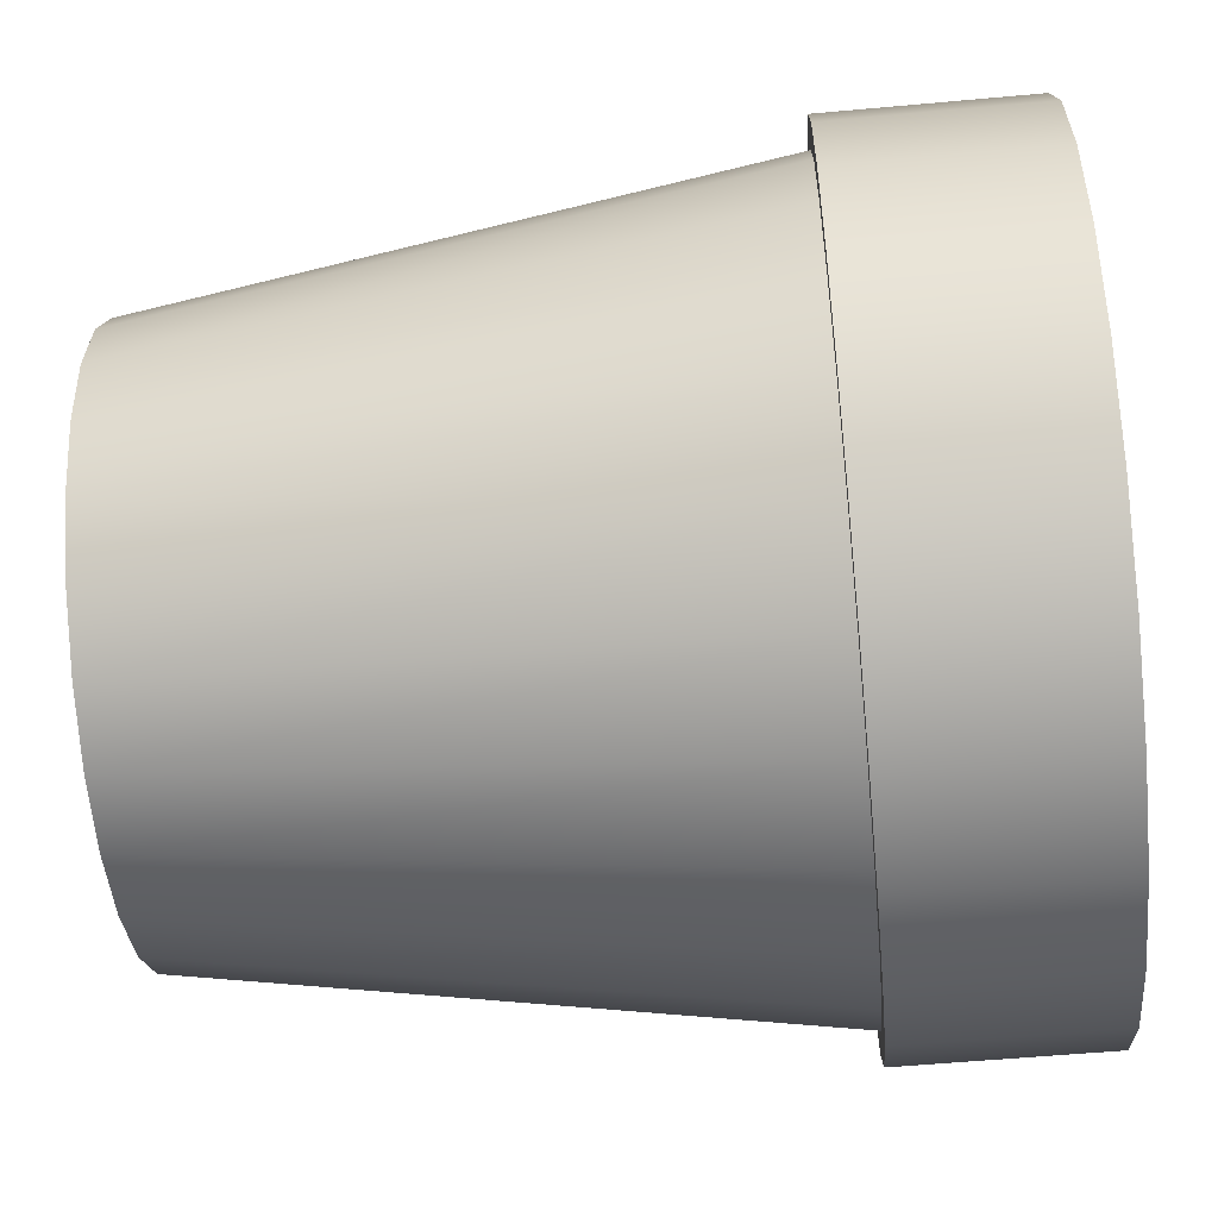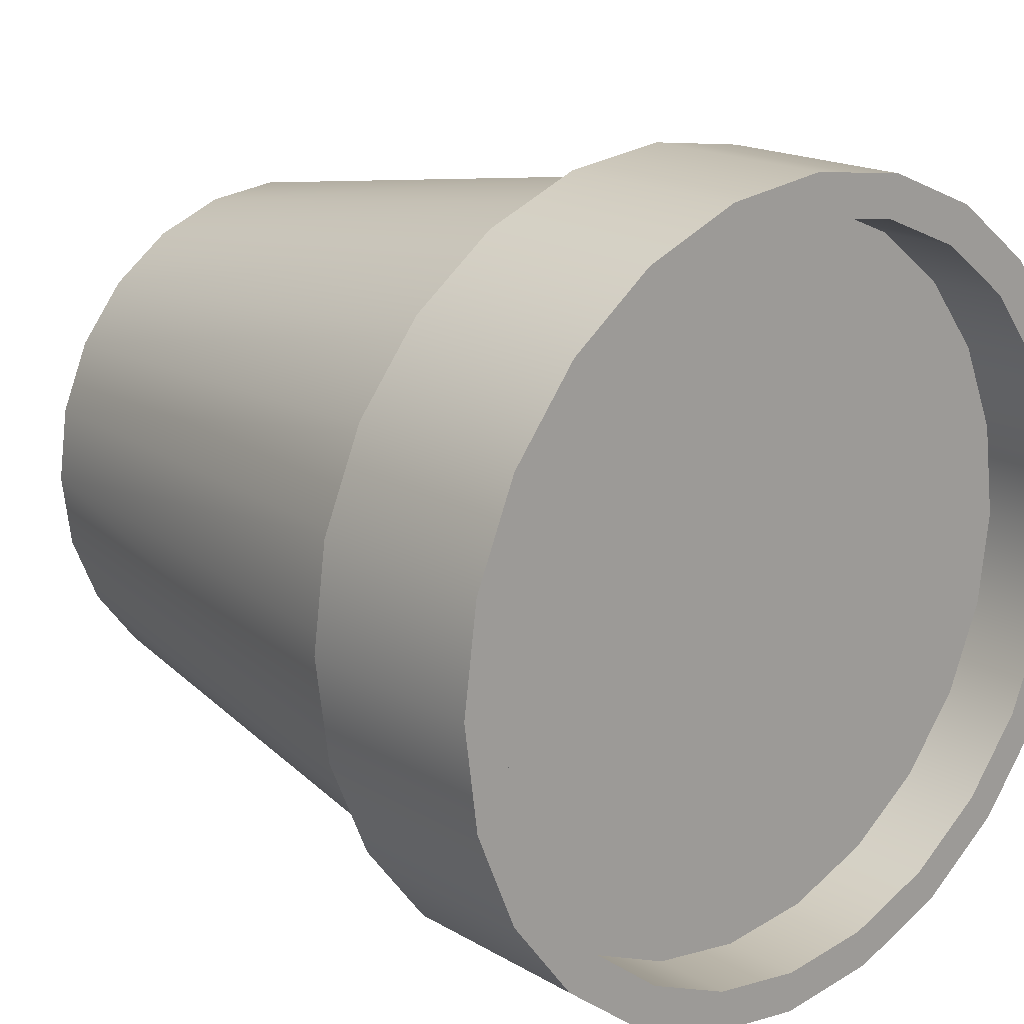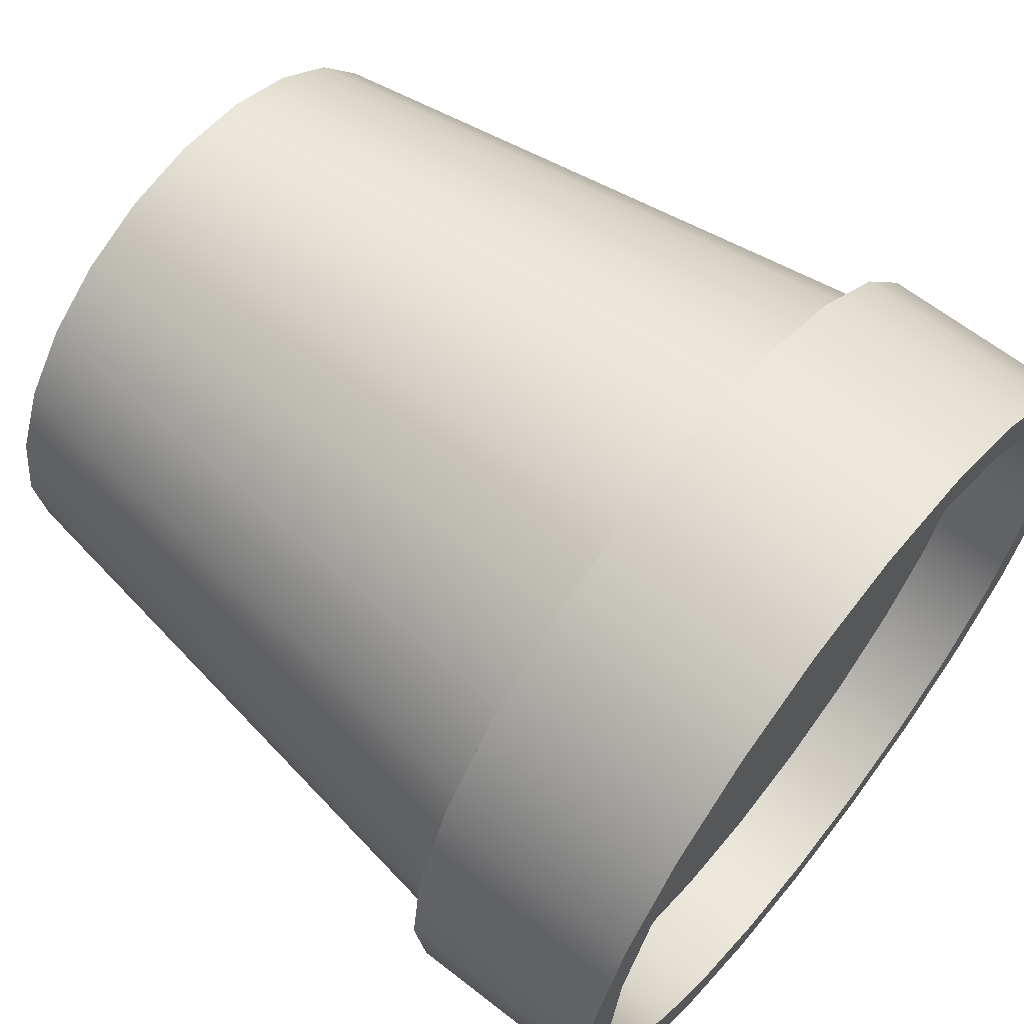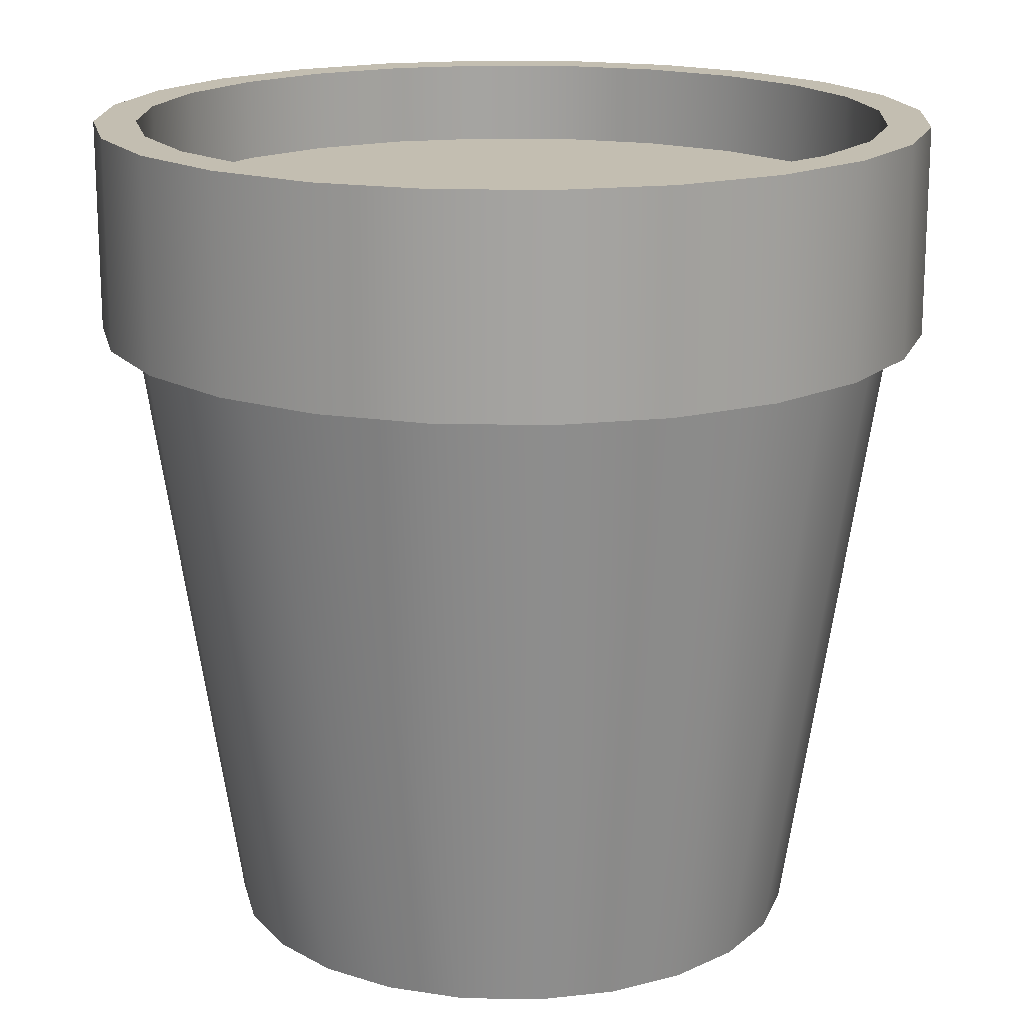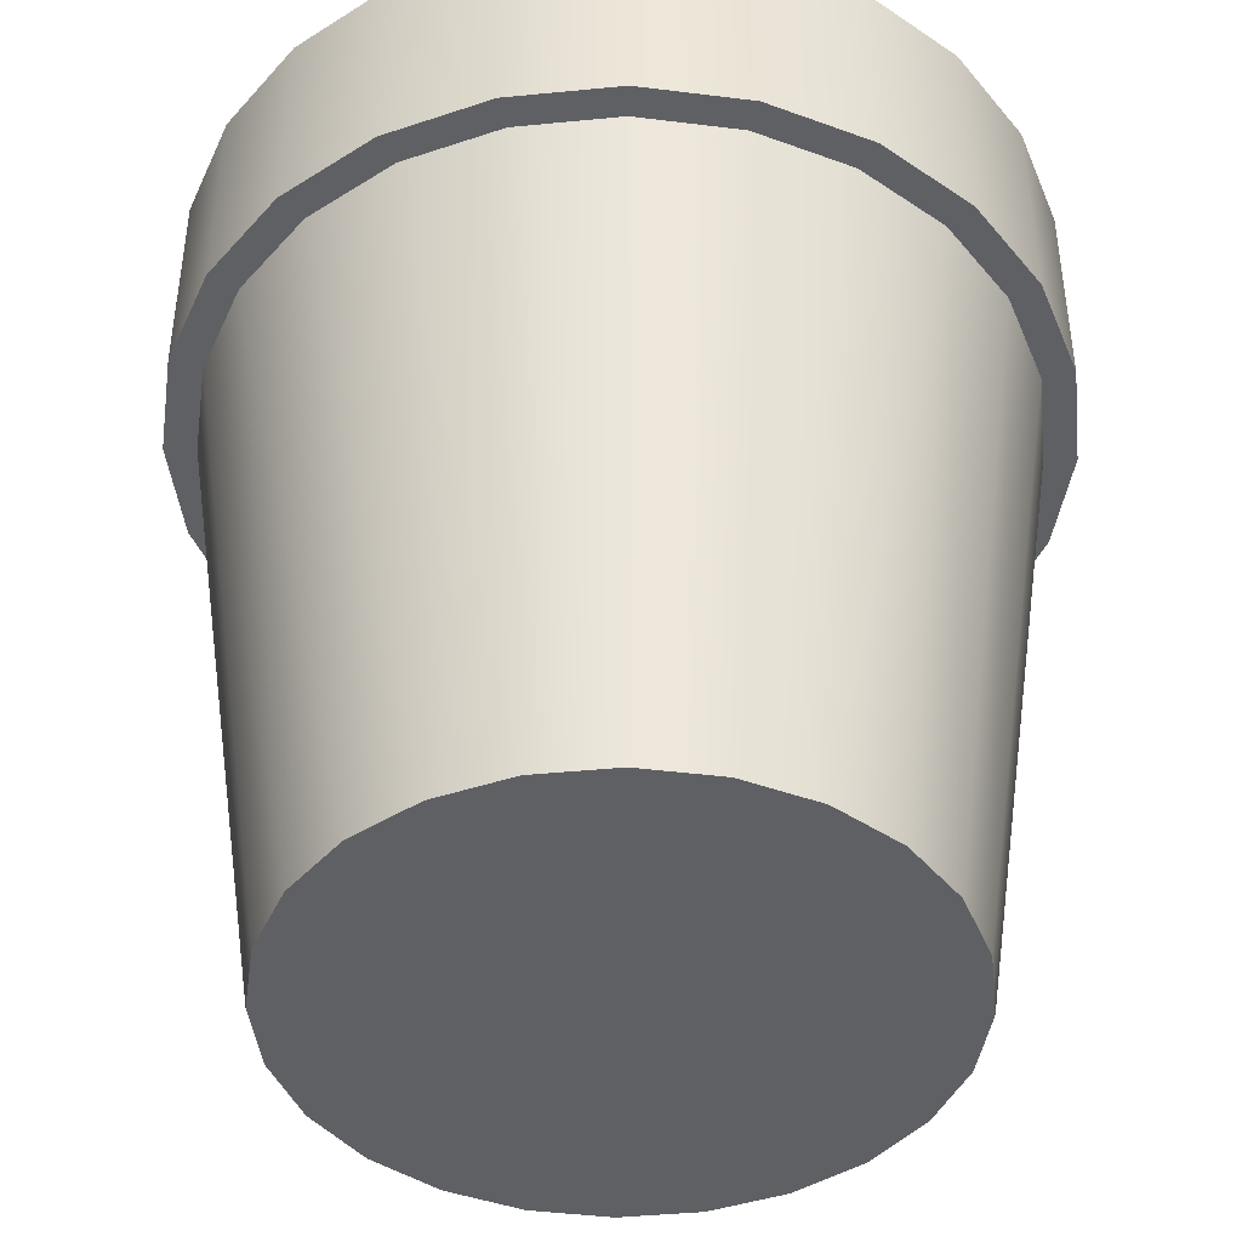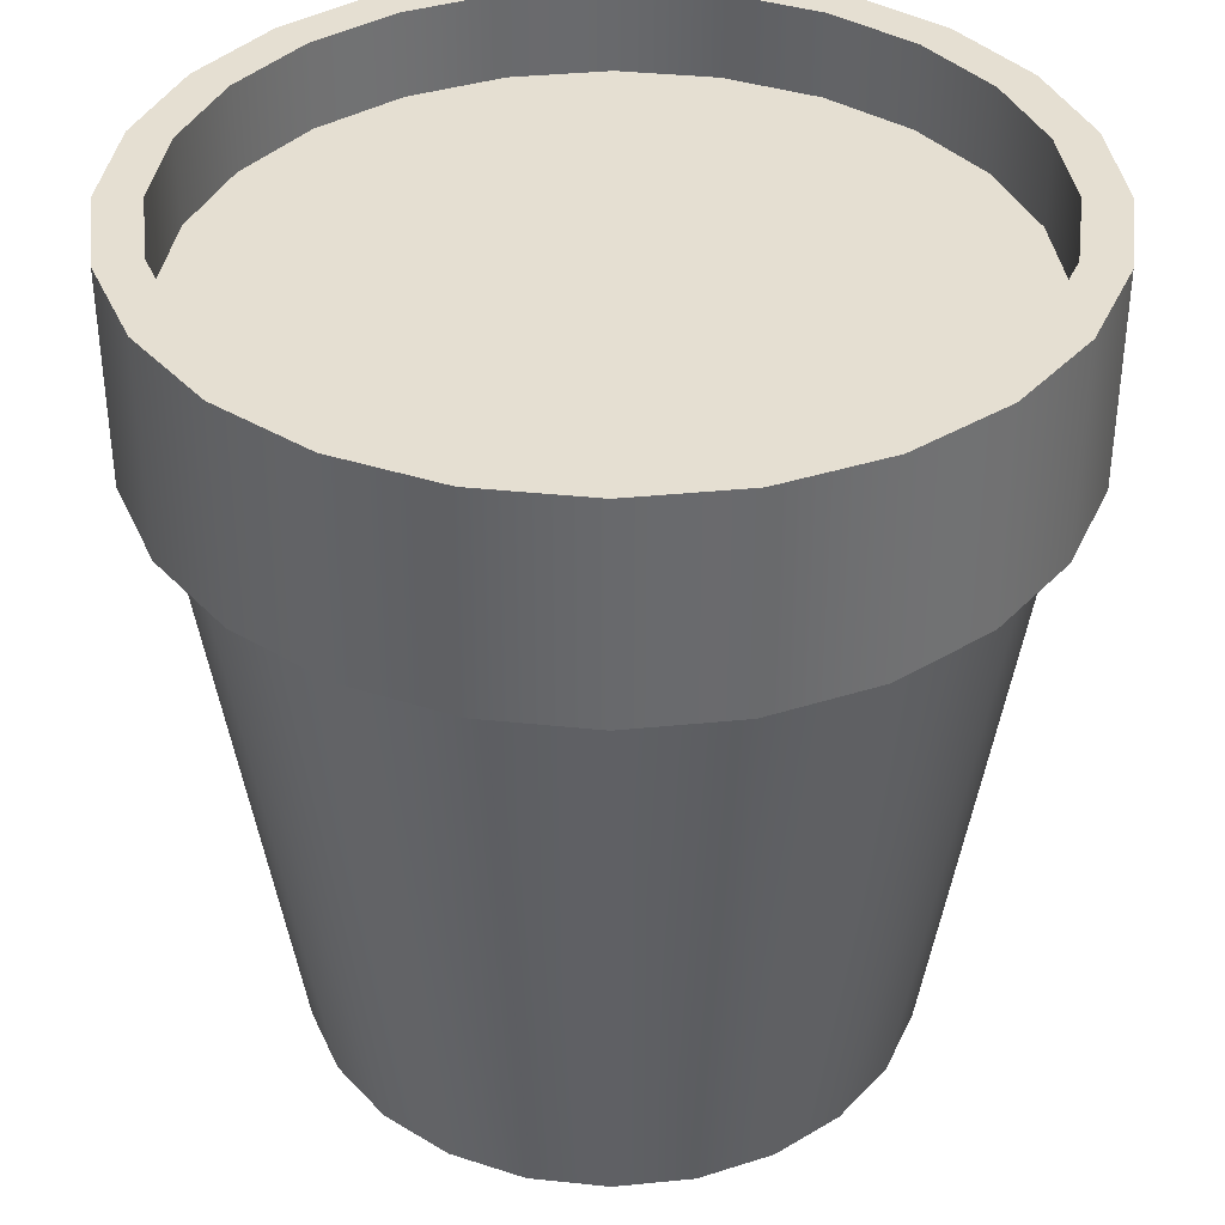
<metadata>
{"format":"obj","ext":"obj","renderer":"f3d","projection":"perspective","resolution":1024,"background":"white","views":[{"elev":-55.1,"azim":95.5,"up":"+Z"},{"elev":17.5,"azim":138.9,"up":"+Z"},{"elev":63.2,"azim":128.4,"up":"+Z"},{"elev":17.2,"azim":99.9,"up":"+Y"},{"elev":-43.2,"azim":-90.9,"up":"+Y"},{"elev":37.3,"azim":-119.8,"up":"+Y"}]}
</metadata>
<code>
v  0 0 2.756
v  0 5.905 3.642
v  -0.9425 5.905 3.518
v  -0.7133 0 2.662
v  3.419 7.874 0.9162
v  3.54 7.874 -0
v  3.54 7.087 -0
v  3.419 7.087 0.9162
v  3.803 5.905 -1.019
v  3.409 5.905 -1.968
v  3.409 7.874 -1.968
v  3.803 7.874 -1.019
v  3.419 7.874 -0.9162
v  3.419 7.087 -0.9162
v  0 7.087 3.54
v  0 7.874 3.54
v  0.9162 7.874 3.419
v  0.9162 7.087 3.419
v  -0.9162 7.087 3.419
v  -0.9162 7.874 3.419
v  1.019 5.905 3.803
v  1.019 7.874 3.803
v  0 7.874 3.937
v  0 5.905 3.937
v  3.937 5.905 -0
v  3.937 7.874 -0
v  2.784 5.905 -2.784
v  2.784 7.874 -2.784
v  -1.019 7.874 3.803
v  -1.019 5.905 3.803
v  3.066 7.874 1.77
v  3.066 7.087 1.77
v  2.503 7.874 2.503
v  2.503 7.087 2.503
v  -3.419 7.087 -0.9162
v  -3.066 7.087 -1.77
v  -3.066 7.874 -1.77
v  -3.419 7.874 -0.9162
v  -3.419 7.087 0.9162
v  -3.54 7.087 -0
v  -3.54 7.874 -0
v  -3.419 7.874 0.9162
v  2.662 0 -0.7133
v  2.387 0 -1.378
v  3.154 5.905 -1.821
v  3.518 5.905 -0.9425
v  -1.378 0 2.387
v  -1.821 5.905 3.154
v  -2.575 5.905 2.575
v  -1.949 0 1.949
v  -3.154 5.905 1.821
v  -2.387 0 1.378
v  0.7133 0 2.662
v  0.9425 5.905 3.518
v  1.949 0 1.949
v  2.575 5.905 2.575
v  1.821 5.905 3.154
v  1.378 0 2.387
v  2.387 0 1.378
v  3.154 5.905 1.821
v  2.662 0 0.7133
v  3.518 5.905 0.9425
v  2.756 0 -0
v  3.642 5.905 -0
v  -3.518 5.905 0.9425
v  -3.642 5.905 -0
v  -2.756 0 -0
v  -2.662 0 0.7133
v  -1.949 0 -1.949
v  -2.575 5.905 -2.575
v  -1.821 5.905 -3.154
v  -1.378 0 -2.387
v  -2.387 0 -1.378
v  -3.154 5.905 -1.821
v  -2.662 0 -0.7133
v  -3.518 5.905 -0.9425
v  -0.9425 5.905 -3.518
v  -0.7133 0 -2.662
v  1.949 0 -1.949
v  2.575 5.905 -2.575
v  1.378 0 -2.387
v  1.821 5.905 -3.154
v  0.7133 0 -2.662
v  0.9425 5.905 -3.518
v  0 0 -2.756
v  0 5.905 -3.642
v  -1.77 7.087 -3.066
v  -1.77 7.874 -3.066
v  -2.503 7.874 -2.503
v  -2.503 7.087 -2.503
v  -2.784 5.905 -2.784
v  -2.784 7.874 -2.784
v  -1.968 7.874 -3.409
v  -1.968 5.905 -3.409
v  -1.968 5.905 3.409
v  -1.968 7.874 3.409
v  -2.784 7.874 2.784
v  -2.784 5.905 2.784
v  -3.803 5.905 -1.019
v  -3.409 5.905 -1.968
v  -1.019 5.905 -3.803
v  0 5.905 -3.937
v  1.019 5.905 -3.803
v  1.968 5.905 -3.409
v  3.803 5.905 1.019
v  3.409 5.905 1.968
v  2.784 5.905 2.784
v  1.968 5.905 3.409
v  -3.409 5.905 1.968
v  -3.803 5.905 1.019
v  -3.937 5.905 -0
v  -3.937 7.874 -0
v  -3.803 7.874 1.019
v  -3.409 7.874 1.968
v  -3.803 7.874 -1.019
v  -3.066 7.874 1.77
v  -2.503 7.874 2.503
v  -1.77 7.874 3.066
v  1.77 7.874 3.066
v  1.968 7.874 3.409
v  2.784 7.874 2.784
v  3.409 7.874 1.968
v  3.803 7.874 1.019
v  3.066 7.874 -1.77
v  2.503 7.874 -2.503
v  1.968 7.874 -3.409
v  1.77 7.874 -3.066
v  1.019 7.874 -3.803
v  0.9162 7.874 -3.419
v  0 7.874 -3.937
v  0 7.874 -3.54
v  -1.019 7.874 -3.803
v  -0.9162 7.874 -3.419
v  -3.409 7.874 -1.968
v  -2.503 7.087 2.503
v  -1.77 7.087 3.066
v  -0.9162 7.087 -3.419
v  1.77 7.087 3.066
v  -3.066 7.087 1.77
v  0 7.087 -3.54
v  2.503 7.087 -2.503
v  1.77 7.087 -3.066
v  0.9162 7.087 -3.419
v  3.066 7.087 -1.77
o Group_001
g Group_001
f 1 2 3
f 3 4 1
f 5 6 7
f 7 8 5
f 9 10 11
f 11 12 9
f 6 13 14
f 14 7 6
f 15 16 17
f 17 18 15
f 19 20 16
f 16 15 19
f 21 22 23
f 23 24 21
f 25 9 12
f 12 26 25
f 10 27 28
f 28 11 10
f 24 23 29
f 29 30 24
f 31 5 8
f 8 32 31
f 33 31 32
f 32 34 33
f 35 36 37
f 37 38 35
f 39 40 41
f 41 42 39
f 43 44 45
f 45 46 43
f 47 48 49
f 49 50 47
f 49 51 52
f 52 50 49
f 4 3 48
f 48 47 4
f 53 54 2
f 2 1 53
f 55 56 57
f 57 58 55
f 56 55 59
f 59 60 56
f 60 59 61
f 61 62 60
f 62 61 63
f 63 64 62
f 65 66 67
f 67 68 65
f 69 70 71
f 71 72 69
f 73 74 70
f 70 69 73
f 75 76 74
f 74 73 75
f 67 66 76
f 76 75 67
f 72 71 77
f 77 78 72
f 58 57 54
f 54 53 58
f 44 79 80
f 80 45 44
f 81 82 80
f 80 79 81
f 83 84 82
f 82 81 83
f 85 86 84
f 84 83 85
f 78 77 86
f 86 85 78
f 87 88 89
f 89 90 87
f 91 92 93
f 93 94 91
f 95 96 97
f 97 98 95
f 99 100 76
f 76 66 99
f 74 76 100
f 100 91 74
f 70 74 91
f 91 94 70
f 71 70 94
f 94 101 71
f 77 71 101
f 101 102 77
f 86 77 102
f 102 103 86
f 103 82 84
f 84 86 103
f 82 103 104
f 104 80 82
f 80 104 27
f 27 45 80
f 45 27 10
f 10 46 45
f 46 10 9
f 9 64 46
f 64 9 25
f 25 105 64
f 62 64 105
f 105 106 62
f 60 62 106
f 106 107 60
f 56 60 107
f 107 108 56
f 57 56 108
f 108 21 57
f 54 57 21
f 21 24 54
f 24 3 2
f 2 54 24
f 3 24 30
f 30 48 3
f 48 30 95
f 95 49 48
f 49 95 98
f 98 51 49
f 51 98 109
f 109 65 51
f 65 109 99
f 99 66 65
f 109 110 111
f 111 99 109
f 112 113 114
f 114 115 112
f 115 114 42
f 42 41 115
f 116 42 114
f 114 97 116
f 117 116 97
f 97 96 117
f 118 117 96
f 96 29 118
f 20 118 29
f 29 23 20
f 16 20 23
f 23 22 16
f 22 119 17
f 17 16 22
f 119 22 120
f 120 33 119
f 33 120 121
f 121 31 33
f 31 121 122
f 122 5 31
f 5 122 123
f 123 6 5
f 6 123 12
f 12 13 6
f 12 11 124
f 124 13 12
f 11 28 125
f 125 124 11
f 28 126 127
f 127 125 28
f 126 128 129
f 129 127 126
f 128 130 131
f 131 129 128
f 131 130 132
f 132 133 131
f 133 132 93
f 93 88 133
f 88 93 92
f 92 89 88
f 89 92 134
f 134 37 89
f 134 41 38
f 38 37 134
f 41 134 115
f 12 123 26
f 135 117 118
f 118 136 135
f 137 133 88
f 88 87 137
f 136 118 20
f 20 19 136
f 94 93 132
f 132 101 94
f 101 132 130
f 130 102 101
f 30 29 96
f 96 95 30
f 36 90 89
f 89 37 36
f 138 119 33
f 33 34 138
f 18 17 119
f 119 138 18
f 106 105 123
f 123 122 106
f 107 106 122
f 122 121 107
f 107 121 120
f 120 108 107
f 67 75 52
f 52 68 67
f 75 73 50
f 50 52 75
f 73 69 47
f 47 50 73
f 69 72 4
f 4 47 69
f 72 78 1
f 1 4 72
f 78 85 53
f 53 1 78
f 85 83 58
f 58 53 85
f 83 81 55
f 55 58 83
f 81 79 44
f 44 55 81
f 55 44 43
f 43 59 55
f 59 43 63
f 63 61 59
f 108 120 22
f 22 21 108
f 105 25 26
f 26 123 105
f 139 39 42
f 42 116 139
f 97 114 109
f 109 98 97
f 114 113 110
f 110 109 114
f 113 112 111
f 111 110 113
f 112 115 99
f 99 111 112
f 115 134 100
f 100 99 115
f 134 92 91
f 91 100 134
f 135 139 116
f 116 117 135
f 40 35 38
f 38 41 40
f 140 131 133
f 133 137 140
f 141 125 127
f 127 142 141
f 143 129 131
f 131 140 143
f 142 127 129
f 129 143 142
f 102 130 128
f 128 103 102
f 103 128 126
f 126 104 103
f 13 124 144
f 144 14 13
f 124 125 141
f 141 144 124
f 104 126 28
f 28 27 104
f 51 65 68
f 68 52 51
f 63 43 46
f 46 64 63
v  -3.54 7.087 -0
v  -3.419 7.087 0.9162
v  -3.066 7.087 -1.77
v  -3.419 7.087 -0.9162
v  -3.066 7.087 1.77
v  -2.503 7.087 2.503
v  -2.503 7.087 -2.503
v  -1.77 7.087 3.066
v  -1.77 7.087 -3.066
v  -0.9162 7.087 3.419
v  -0.9162 7.087 -3.419
v  0 7.087 -3.54
v  0.9162 7.087 -3.419
v  0 7.087 3.54
v  0.9162 7.087 3.419
v  1.77 7.087 -3.066
v  2.503 7.087 2.503
v  1.77 7.087 3.066
v  3.066 7.087 -1.77
v  2.503 7.087 -2.503
v  3.419 7.087 0.9162
v  3.066 7.087 1.77
v  3.54 7.087 -0
v  3.419 7.087 -0.9162
o pot_round_cone_20_20_rim_001
g pot_round_cone_20_20_rim_001
f 145 146 147
f 147 148 145
f 146 149 150
f 150 147 146
f 151 147 150
f 150 152 151
f 153 151 152
f 152 154 153
f 155 153 154
f 154 156 155
f 157 156 154
f 154 158 157
f 157 158 159
f 159 160 157
f 161 160 159
f 159 162 161
f 160 161 163
f 163 164 160
f 165 163 161
f 161 166 165
f 163 165 167
f 167 168 163

</code>
